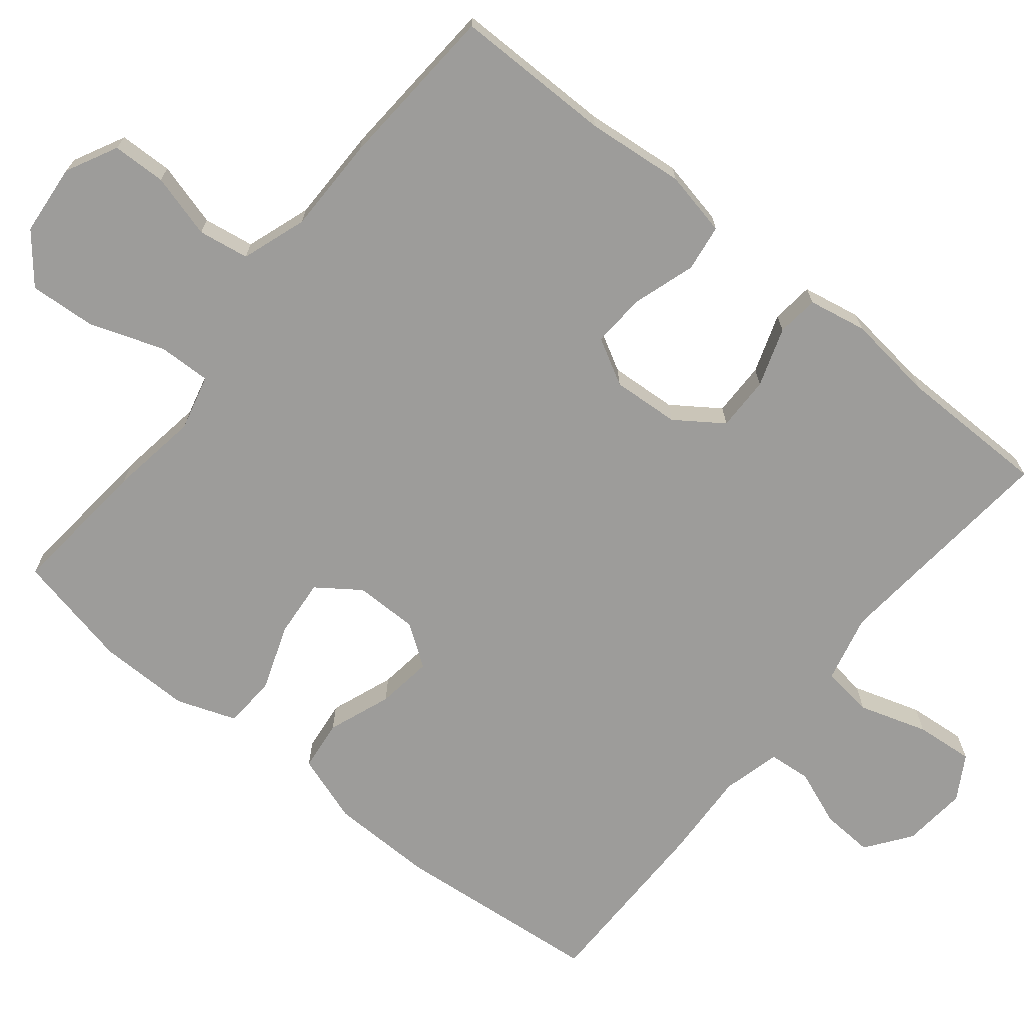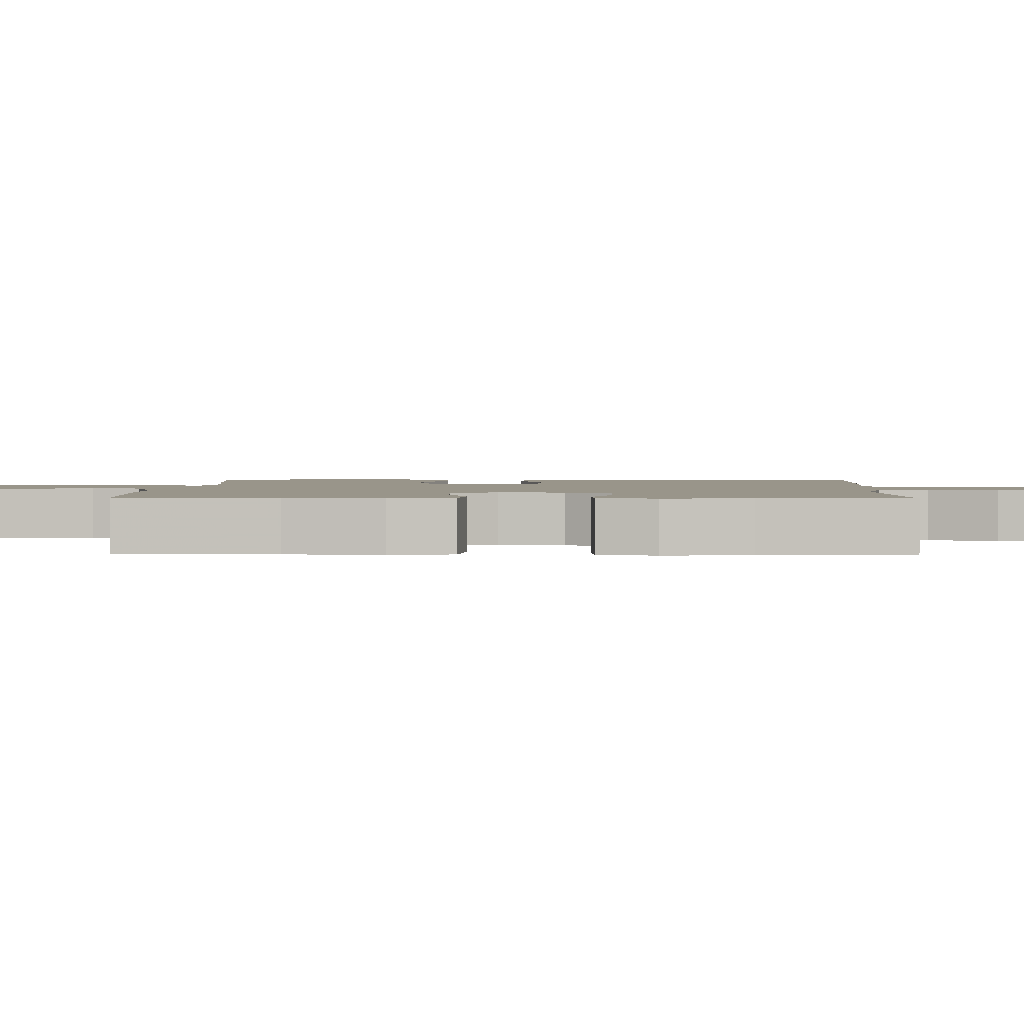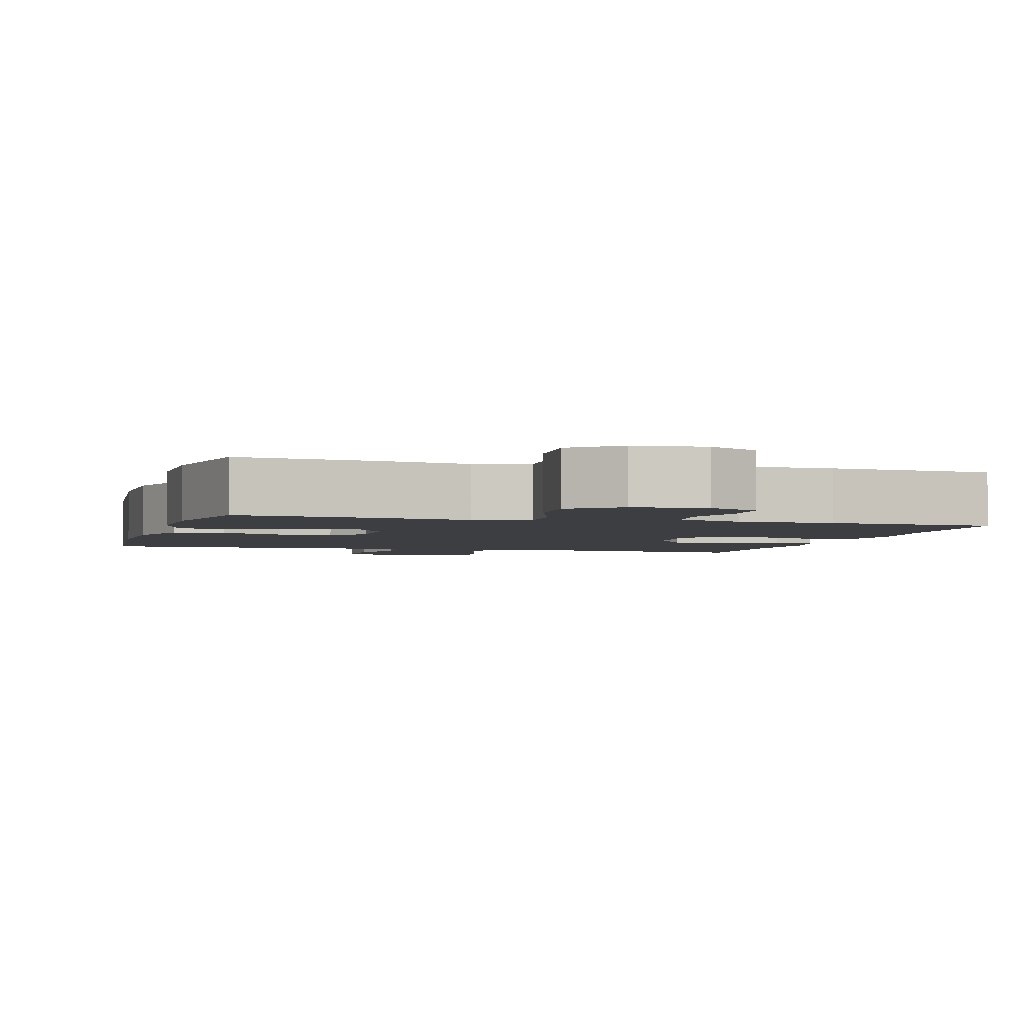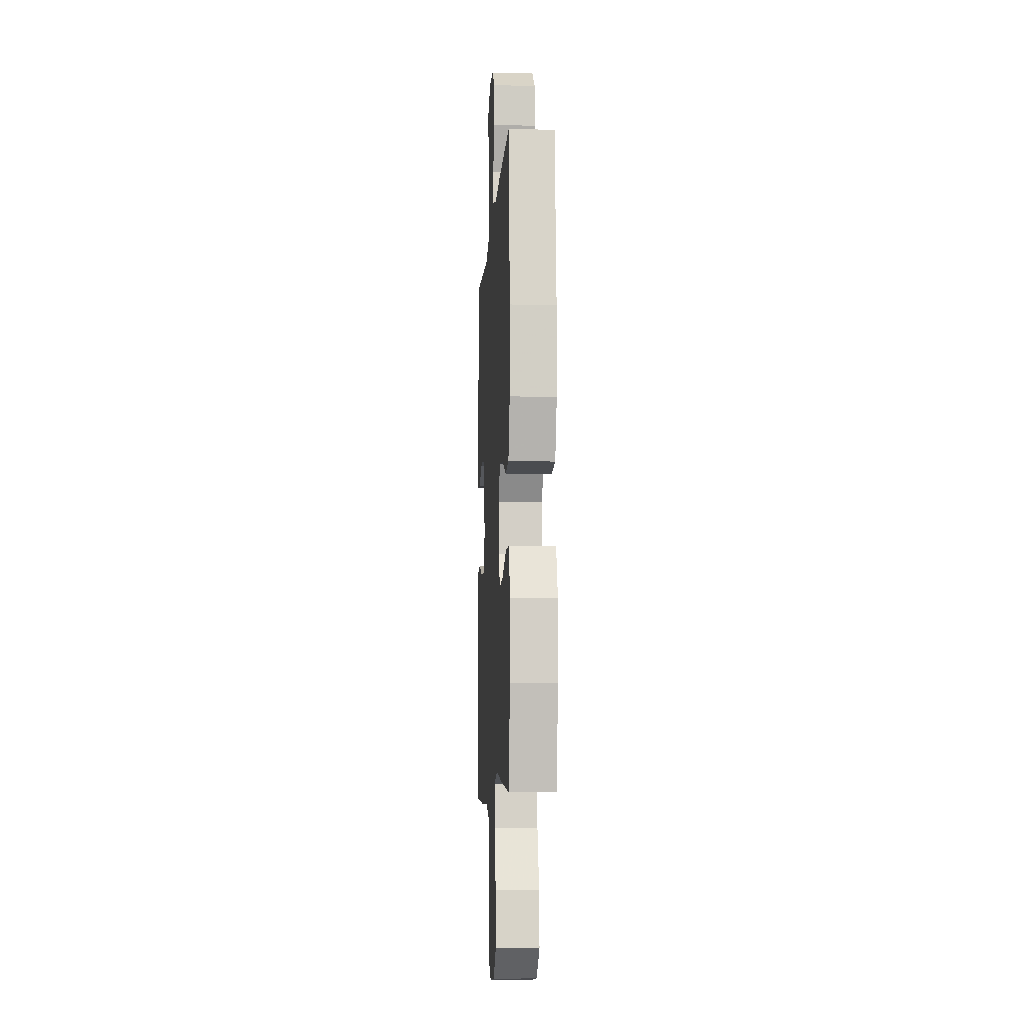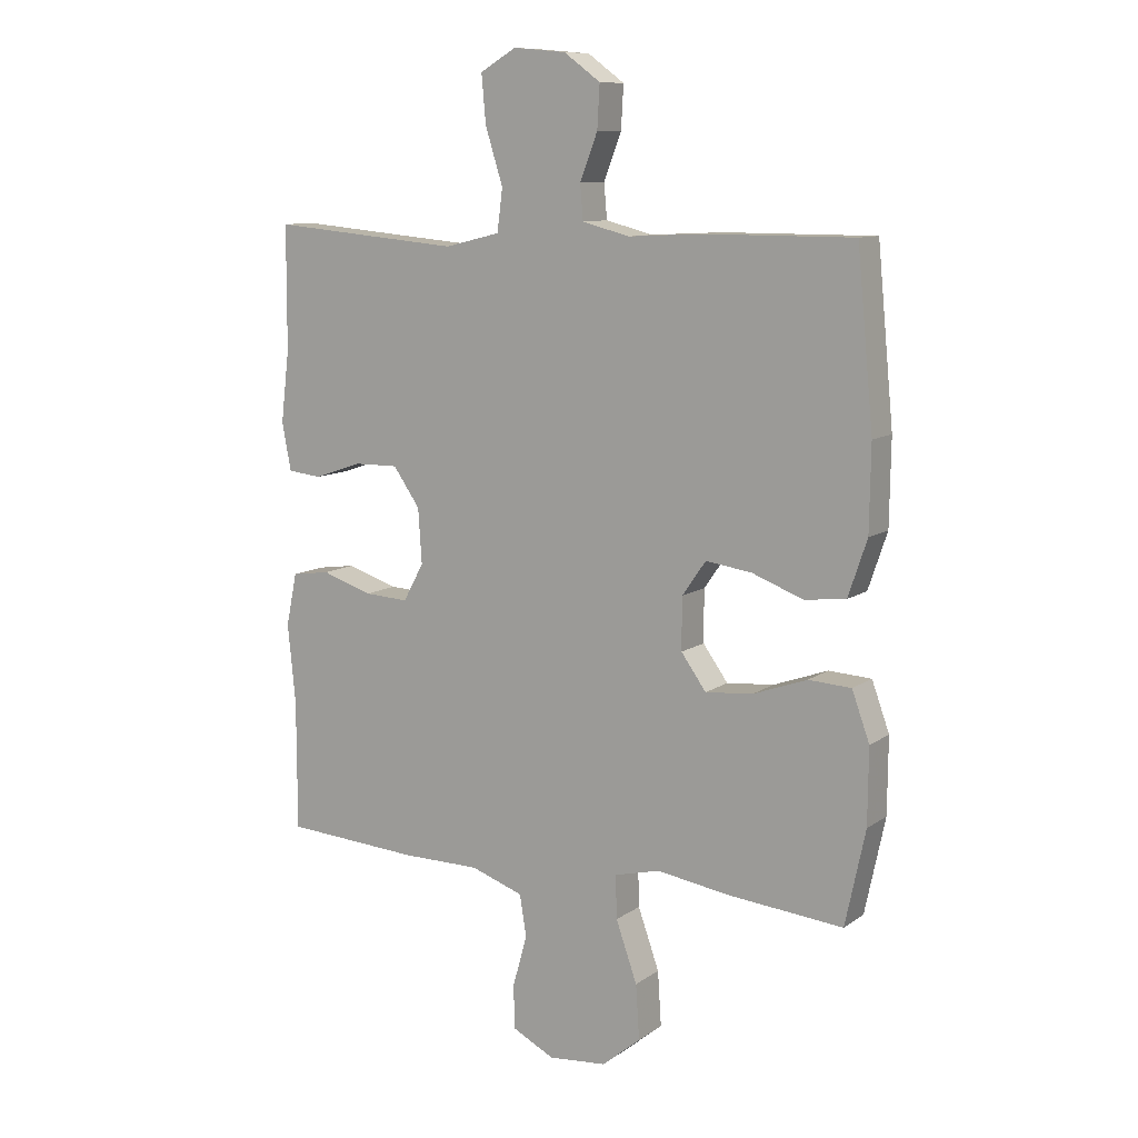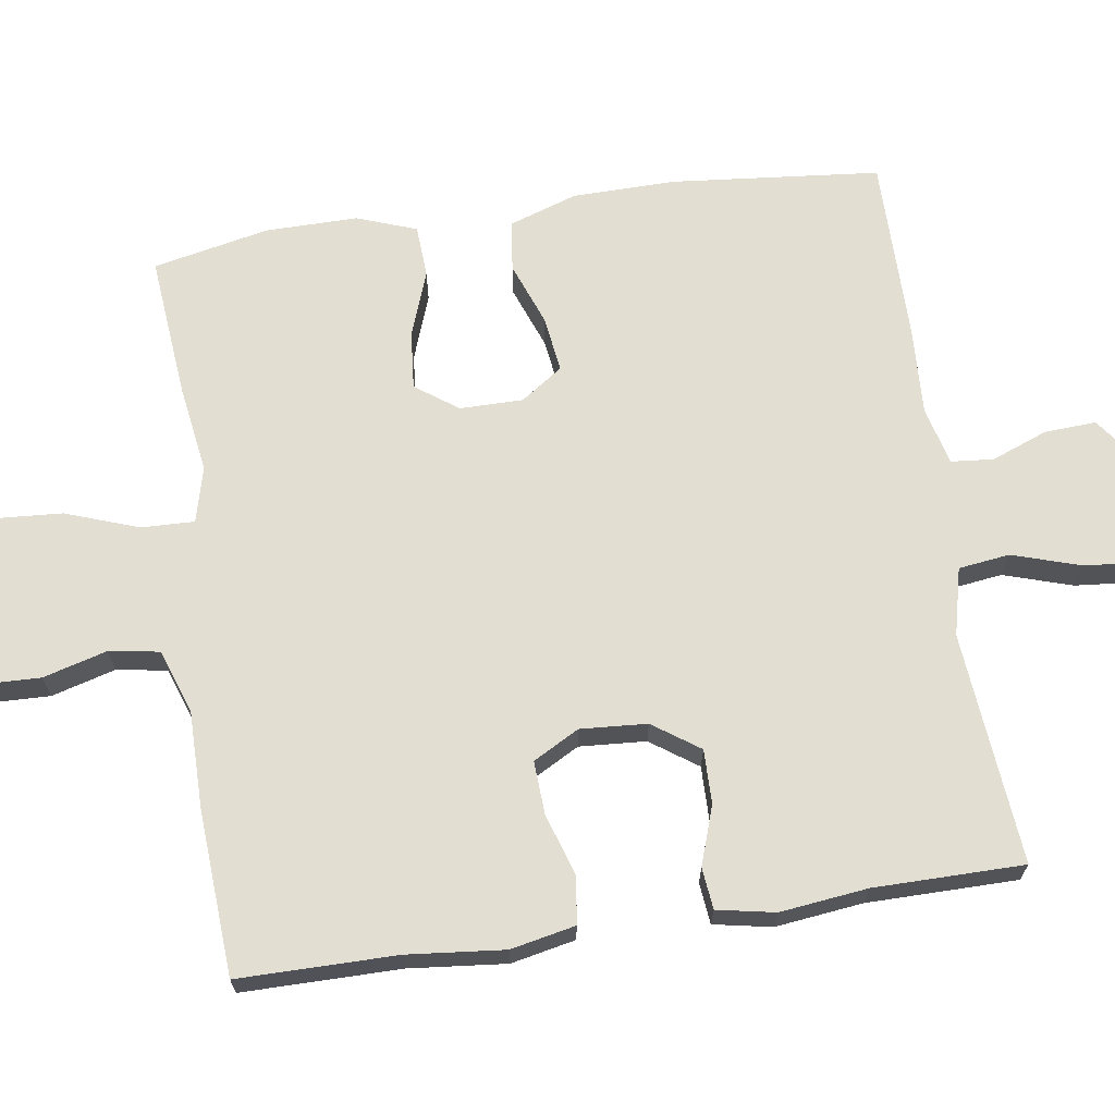
<metadata>
{"format":"obj","ext":"obj","renderer":"f3d","projection":"perspective","resolution":1024,"background":"white","views":[{"elev":-70.1,"azim":-129.0,"up":"+Y"},{"elev":2.0,"azim":-88.0,"up":"+Y"},{"elev":-3.0,"azim":164.1,"up":"+Y"},{"elev":-8.1,"azim":86.5,"up":"+Z"},{"elev":10.3,"azim":31.2,"up":"+Z"},{"elev":67.6,"azim":-98.4,"up":"+Y"}]}
</metadata>
<code>
v 0.5 0.07 0.5
v 0.527 0.07 0.22
v 0.525 0.07 0.081
v 0.494 0.07 -0.011
v 0.426 0.07 -0.019
v 0.341 0.07 0.013
v 0.266 0.07 0.023
v 0.227 0.07 -0.033
v 0.227 0.07 -0.118
v 0.268 0.07 -0.175
v 0.346 0.07 -0.168
v 0.435 0.07 -0.136
v 0.505 0.07 -0.14
v 0.534 0.07 -0.22
v 0.533 0.07 -0.344
v 0.5 0.07 -0.5
v 0.309 0.07 -0.482
v 0.19 0.07 -0.464
v 0.115 0.07 -0.483
v 0.117 0.07 -0.554
v 0.152 0.07 -0.653
v 0.158 0.07 -0.743
v 0.094 0.07 -0.796
v -0.002 0.07 -0.805
v -0.071 0.07 -0.77
v -0.073 0.07 -0.698
v -0.049 0.07 -0.612
v -0.06 0.07 -0.544
v -0.147 0.07 -0.514
v -0.276 0.07 -0.514
v -0.5 0.07 -0.5
v -0.5 0.07 -0.287
v -0.513 0.07 -0.156
v -0.495 0.07 -0.069
v -0.432 0.07 -0.06
v -0.348 0.07 -0.087
v -0.276 0.07 -0.091
v -0.242 0.07 -0.029
v -0.248 0.07 0.061
v -0.292 0.07 0.124
v -0.365 0.07 0.123
v -0.444 0.07 0.096
v -0.5 0.07 0.102
v -0.515 0.07 0.18
v -0.501 0.07 0.298
v -0.5 0.07 0.5
v -0.323 0.07 0.484
v -0.187 0.07 0.472
v -0.096 0.07 0.494
v -0.087 0.07 0.563
v -0.116 0.07 0.655
v -0.123 0.07 0.733
v -0.064 0.07 0.768
v 0.023 0.07 0.76
v 0.083 0.07 0.716
v 0.079 0.07 0.646
v 0.05 0.07 0.571
v 0.055 0.07 0.514
v 0.133 0.07 0.494
v 0.252 0.07 0.5
v 0.5 0 0.5
v 0.527 0 0.22
v 0.525 0 0.081
v 0.494 0 -0.011
v 0.426 0 -0.019
v 0.341 0 0.013
v 0.266 0 0.023
v 0.227 0 -0.033
v 0.227 0 -0.118
v 0.268 0 -0.175
v 0.346 0 -0.168
v 0.435 0 -0.136
v 0.505 0 -0.14
v 0.534 0 -0.22
v 0.533 0 -0.344
v 0.5 0 -0.5
v 0.309 0 -0.482
v 0.19 0 -0.464
v 0.115 0 -0.483
v 0.117 0 -0.554
v 0.152 0 -0.653
v 0.158 0 -0.743
v 0.094 0 -0.796
v -0.002 0 -0.805
v -0.071 0 -0.77
v -0.073 0 -0.698
v -0.049 0 -0.612
v -0.06 0 -0.544
v -0.147 0 -0.514
v -0.276 0 -0.514
v -0.5 0 -0.5
v -0.5 0 -0.287
v -0.513 0 -0.156
v -0.495 0 -0.069
v -0.432 0 -0.06
v -0.348 0 -0.087
v -0.276 0 -0.091
v -0.242 0 -0.029
v -0.248 0 0.061
v -0.292 0 0.124
v -0.365 0 0.123
v -0.444 0 0.096
v -0.5 0 0.102
v -0.515 0 0.18
v -0.501 0 0.298
v -0.5 0 0.5
v -0.323 0 0.484
v -0.187 0 0.472
v -0.096 0 0.494
v -0.087 0 0.563
v -0.116 0 0.655
v -0.123 0 0.733
v -0.064 0 0.768
v 0.023 0 0.76
v 0.083 0 0.716
v 0.079 0 0.646
v 0.05 0 0.571
v 0.055 0 0.514
v 0.133 0 0.494
v 0.252 0 0.5
f 59 60 1 2
f 58 59 2 3
f 54 55 56 57
f 54 57 58
f 53 54 58
f 50 51 52 53
f 50 53 58
f 49 50 58 3
f 45 46 47
f 45 47 48
f 41 42 43 44
f 40 41 44 45
f 33 34 35 36
f 32 33 36 37
f 29 30 31 32
f 28 29 32 37
f 24 25 26 27
f 24 27 28
f 23 24 28
f 20 21 22 23
f 19 20 23 28
f 15 16 17 18
f 15 18 19
f 14 15 19
f 11 12 13 14
f 10 11 14 19
f 9 10 19 28
f 3 4 5 6
f 3 6 7
f 49 3 7
f 40 45 48 49
f 39 40 49 7
f 38 39 7 8
f 28 37 38
f 8 9 28 38
f 62 61 120 119
f 63 62 119 118
f 117 116 115 114
f 118 117 114
f 118 114 113
f 113 112 111 110
f 118 113 110
f 63 118 110 109
f 107 106 105
f 108 107 105
f 104 103 102 101
f 105 104 101 100
f 96 95 94 93
f 97 96 93 92
f 92 91 90 89
f 97 92 89 88
f 87 86 85 84
f 88 87 84
f 88 84 83
f 83 82 81 80
f 88 83 80 79
f 78 77 76 75
f 79 78 75
f 79 75 74
f 74 73 72 71
f 79 74 71 70
f 88 79 70 69
f 66 65 64 63
f 67 66 63
f 67 63 109
f 109 108 105 100
f 67 109 100 99
f 68 67 99 98
f 98 97 88
f 98 88 69 68
f 1 61 62 2
f 2 62 63 3
f 3 63 64 4
f 4 64 65 5
f 5 65 66 6
f 6 66 67 7
f 7 67 68 8
f 8 68 69 9
f 9 69 70 10
f 10 70 71 11
f 11 71 72 12
f 12 72 73 13
f 13 73 74 14
f 14 74 75 15
f 15 75 76 16
f 16 76 77 17
f 17 77 78 18
f 18 78 79 19
f 19 79 80 20
f 20 80 81 21
f 21 81 82 22
f 22 82 83 23
f 23 83 84 24
f 24 84 85 25
f 25 85 86 26
f 26 86 87 27
f 27 87 88 28
f 28 88 89 29
f 29 89 90 30
f 30 90 91 31
f 31 91 92 32
f 32 92 93 33
f 33 93 94 34
f 34 94 95 35
f 35 95 96 36
f 36 96 97 37
f 37 97 98 38
f 38 98 99 39
f 39 99 100 40
f 40 100 101 41
f 41 101 102 42
f 42 102 103 43
f 43 103 104 44
f 44 104 105 45
f 45 105 106 46
f 46 106 107 47
f 47 107 108 48
f 48 108 109 49
f 49 109 110 50
f 50 110 111 51
f 51 111 112 52
f 52 112 113 53
f 53 113 114 54
f 54 114 115 55
f 55 115 116 56
f 56 116 117 57
f 57 117 118 58
f 58 118 119 59
f 59 119 120 60
f 60 120 61 1

</code>
